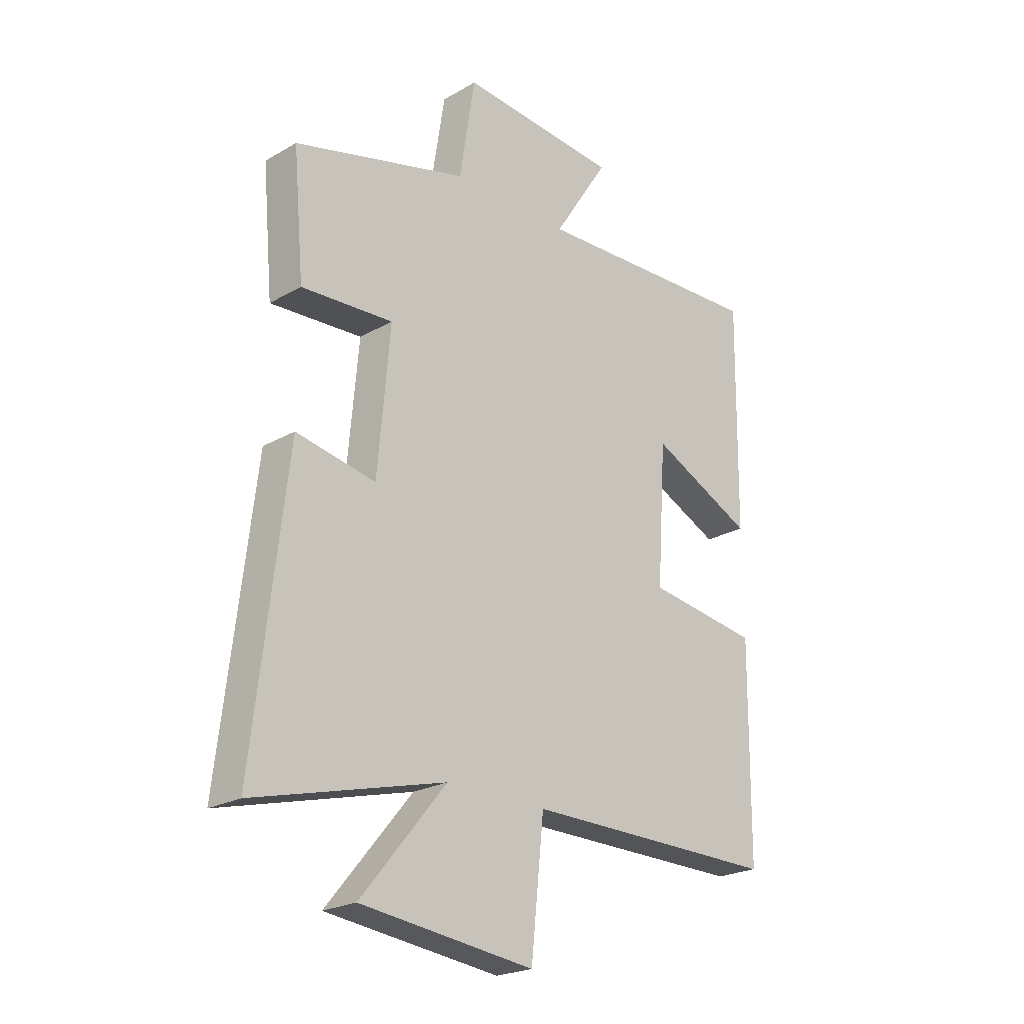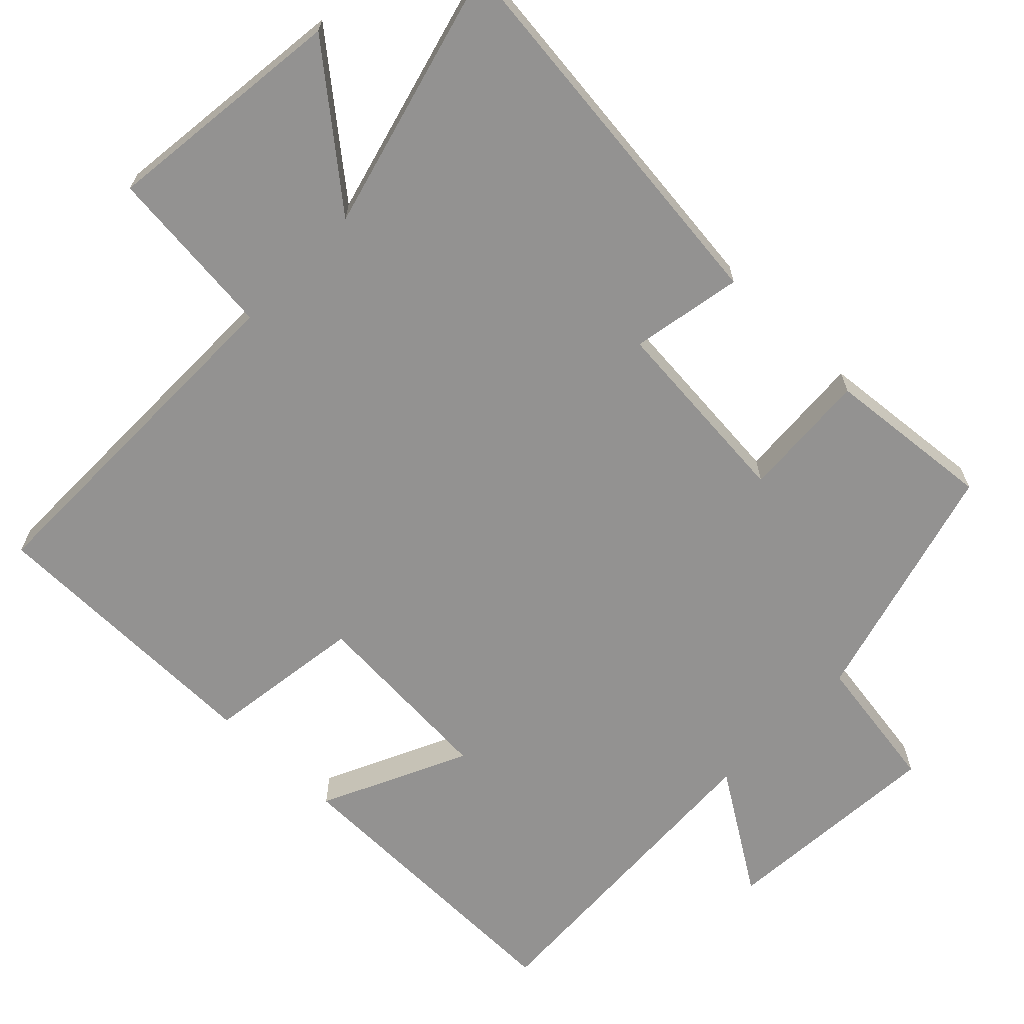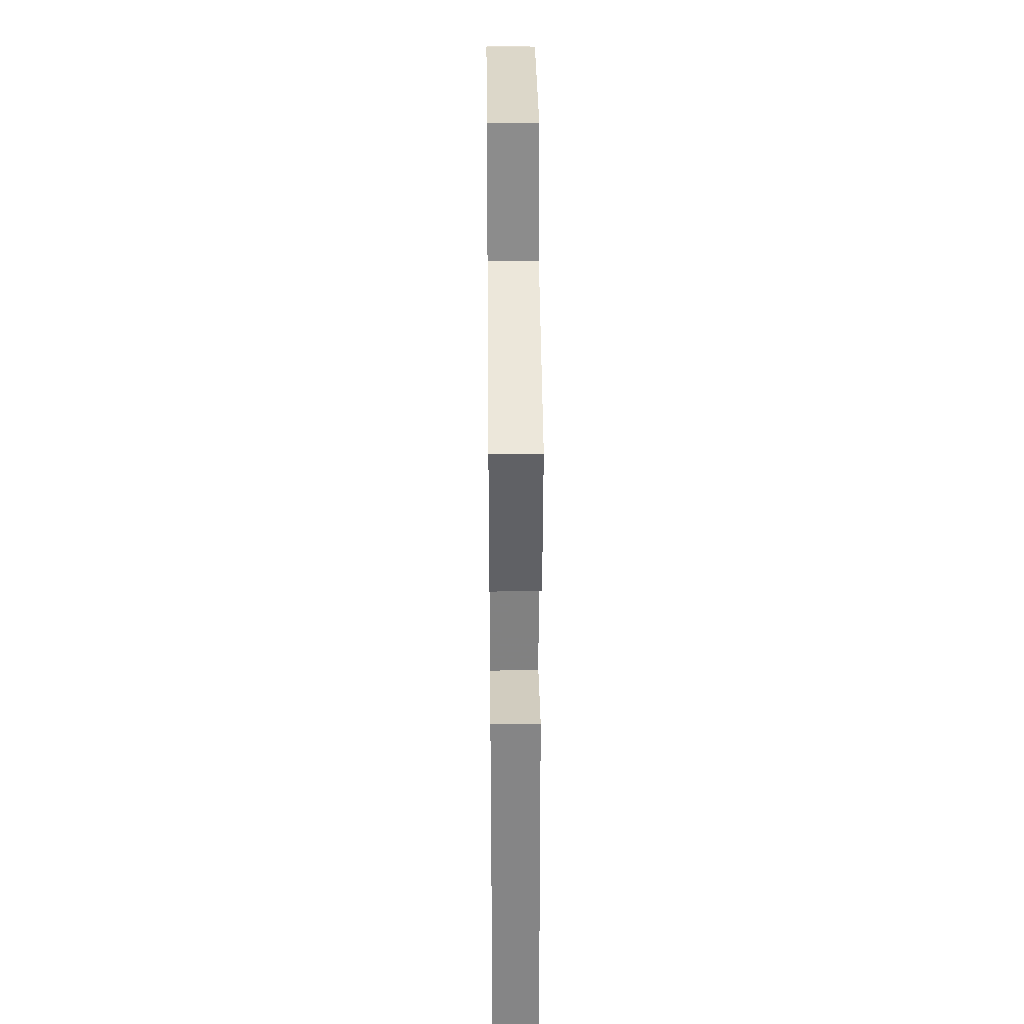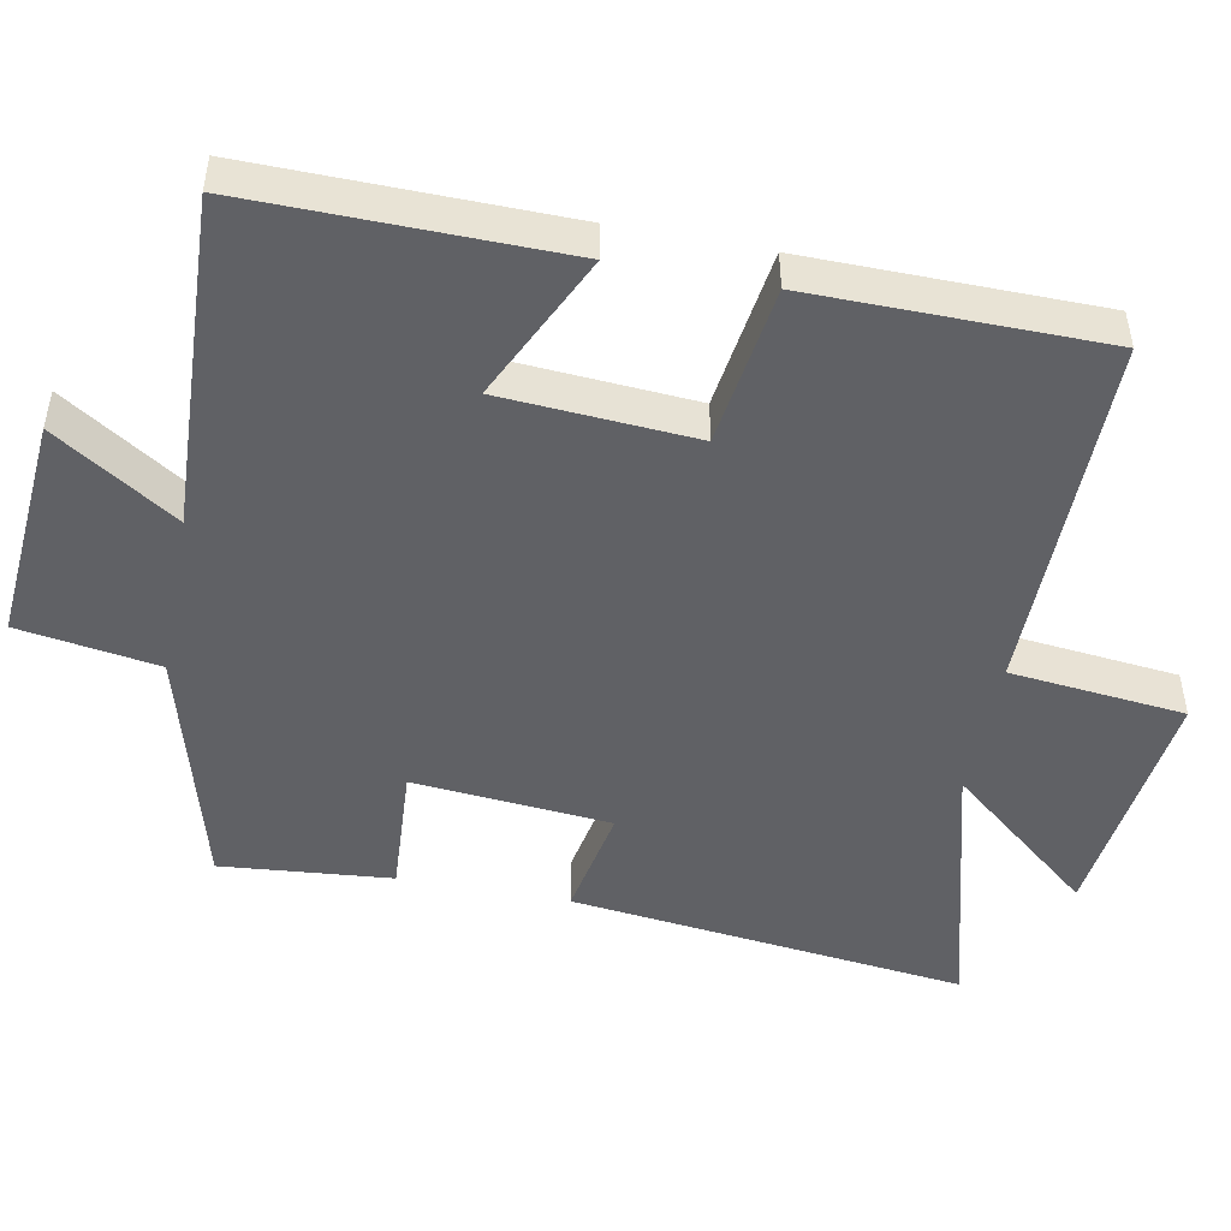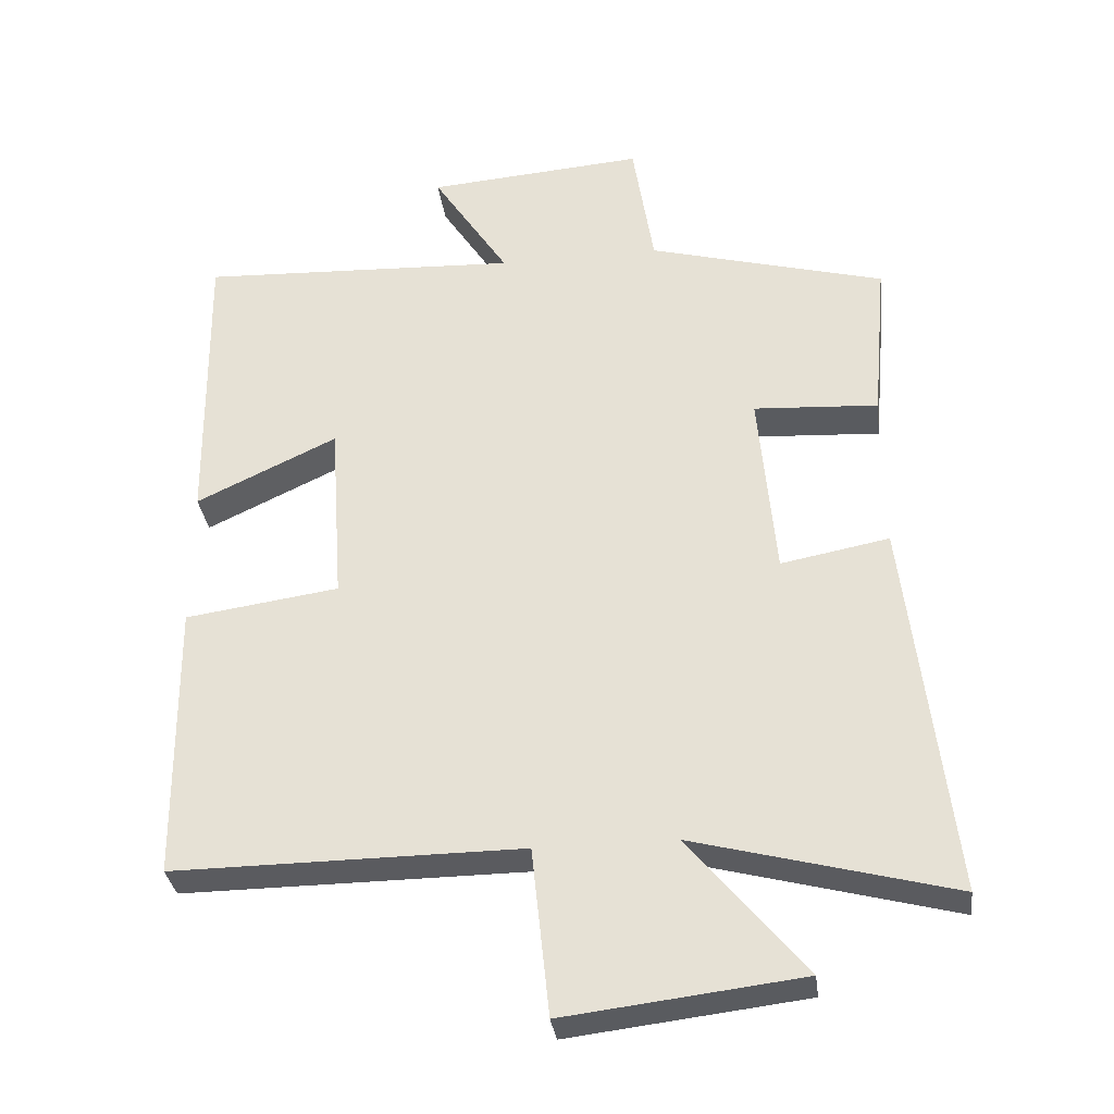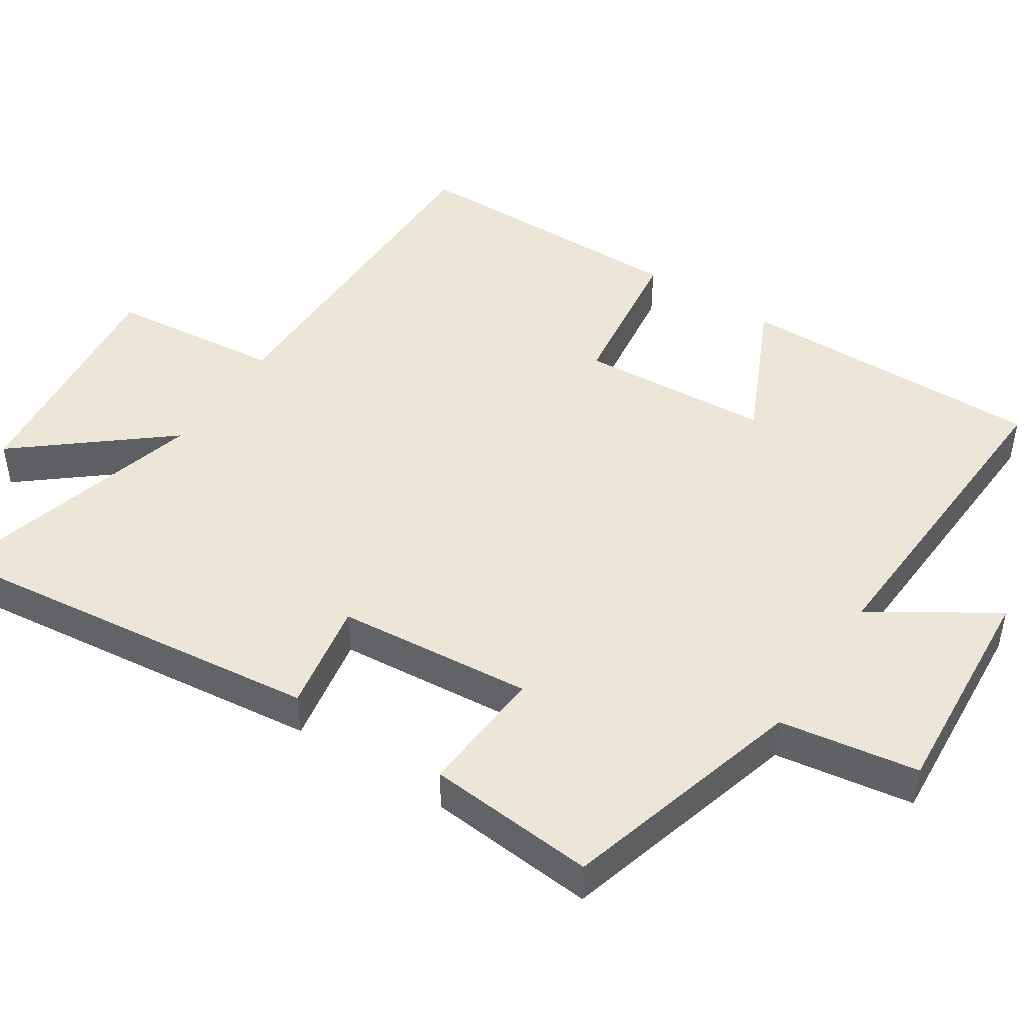
<metadata>
{"format":"obj","ext":"obj","renderer":"f3d","projection":"perspective","resolution":1024,"background":"white","views":[{"elev":-23.0,"azim":-45.7,"up":"+Z"},{"elev":-66.4,"azim":-134.0,"up":"+Y"},{"elev":34.8,"azim":-90.6,"up":"+Z"},{"elev":-48.3,"azim":79.1,"up":"+Y"},{"elev":-33.0,"azim":-172.6,"up":"+Z"},{"elev":46.2,"azim":-56.6,"up":"+Y"}]}
</metadata>
<code>
v -0.563 0.07 -0.597
v -0.5 0.07 -0.055
v -0.346 0.07 -0.084
v -0.322 0.07 0.186
v -0.5 0.07 0.175
v -0.521 0.07 0.408
v -0.183 0.07 0.5
v -0.153 0.07 0.691
v 0.157 0.07 0.667
v 0.049 0.07 0.5
v 0.506 0.07 0.521
v 0.5 0.07 0.095
v 0.299 0.07 0.19
v 0.281 0.07 -0.074
v 0.5 0.07 -0.105
v 0.496 0.07 -0.503
v 0.001 0.07 -0.5
v -0.024 0.07 -0.739
v -0.36 0.07 -0.699
v -0.195 0.07 -0.5
v -0.563 0 -0.597
v -0.5 0 -0.055
v -0.346 0 -0.084
v -0.322 0 0.186
v -0.5 0 0.175
v -0.521 0 0.408
v -0.183 0 0.5
v -0.153 0 0.691
v 0.157 0 0.667
v 0.049 0 0.5
v 0.506 0 0.521
v 0.5 0 0.095
v 0.299 0 0.19
v 0.281 0 -0.074
v 0.5 0 -0.105
v 0.496 0 -0.503
v 0.001 0 -0.5
v -0.024 0 -0.739
v -0.36 0 -0.699
v -0.195 0 -0.5
f 17 18 19 20
f 14 15 16 17
f 13 14 17 20
f 10 11 12 13
f 10 13 20 1
f 7 8 9 10
f 6 7 10
f 5 6 10
f 4 5 10
f 3 4 10
f 1 2 3
f 1 3 10
f 40 39 38 37
f 37 36 35 34
f 40 37 34 33
f 33 32 31 30
f 21 40 33 30
f 30 29 28 27
f 30 27 26
f 30 26 25
f 30 25 24
f 30 24 23
f 23 22 21
f 30 23 21
f 1 21 22 2
f 2 22 23 3
f 3 23 24 4
f 4 24 25 5
f 5 25 26 6
f 6 26 27 7
f 7 27 28 8
f 8 28 29 9
f 9 29 30 10
f 10 30 31 11
f 11 31 32 12
f 12 32 33 13
f 13 33 34 14
f 14 34 35 15
f 15 35 36 16
f 16 36 37 17
f 17 37 38 18
f 18 38 39 19
f 19 39 40 20
f 20 40 21 1

</code>
